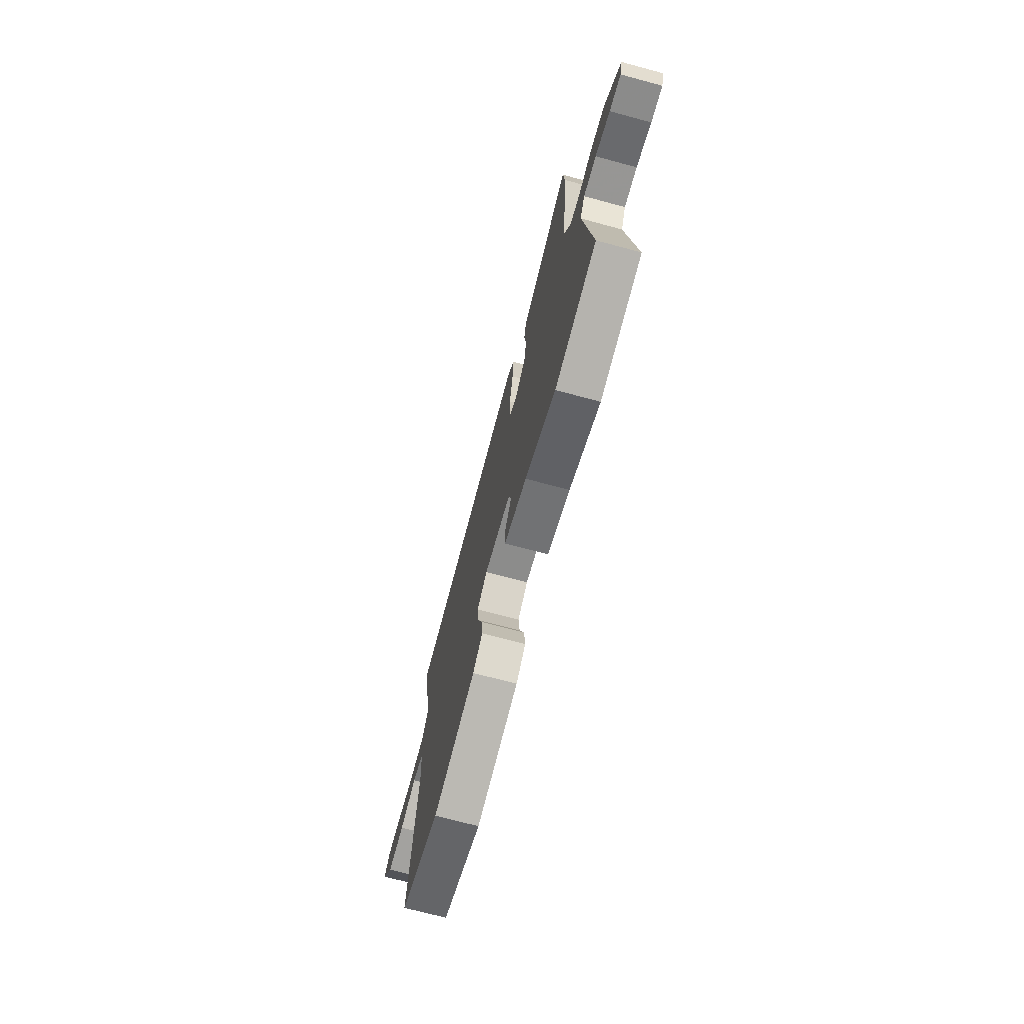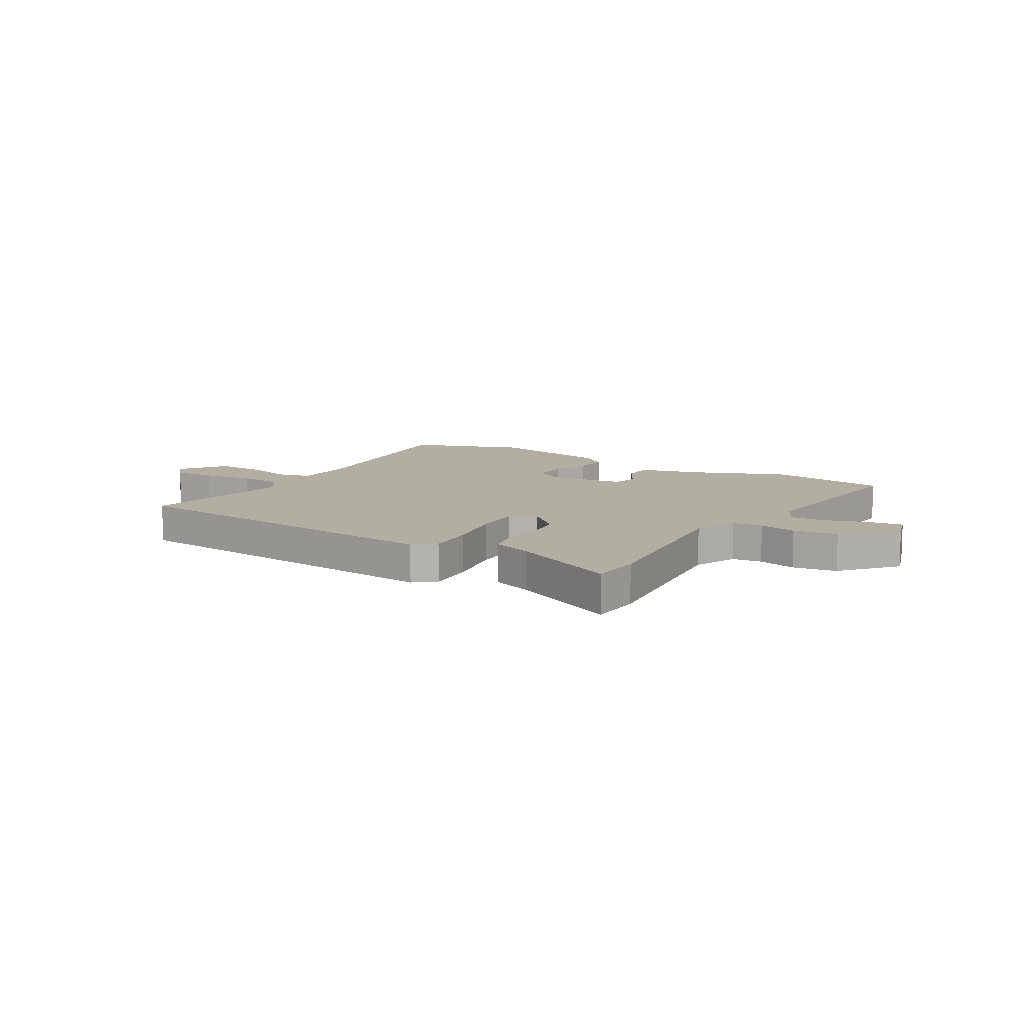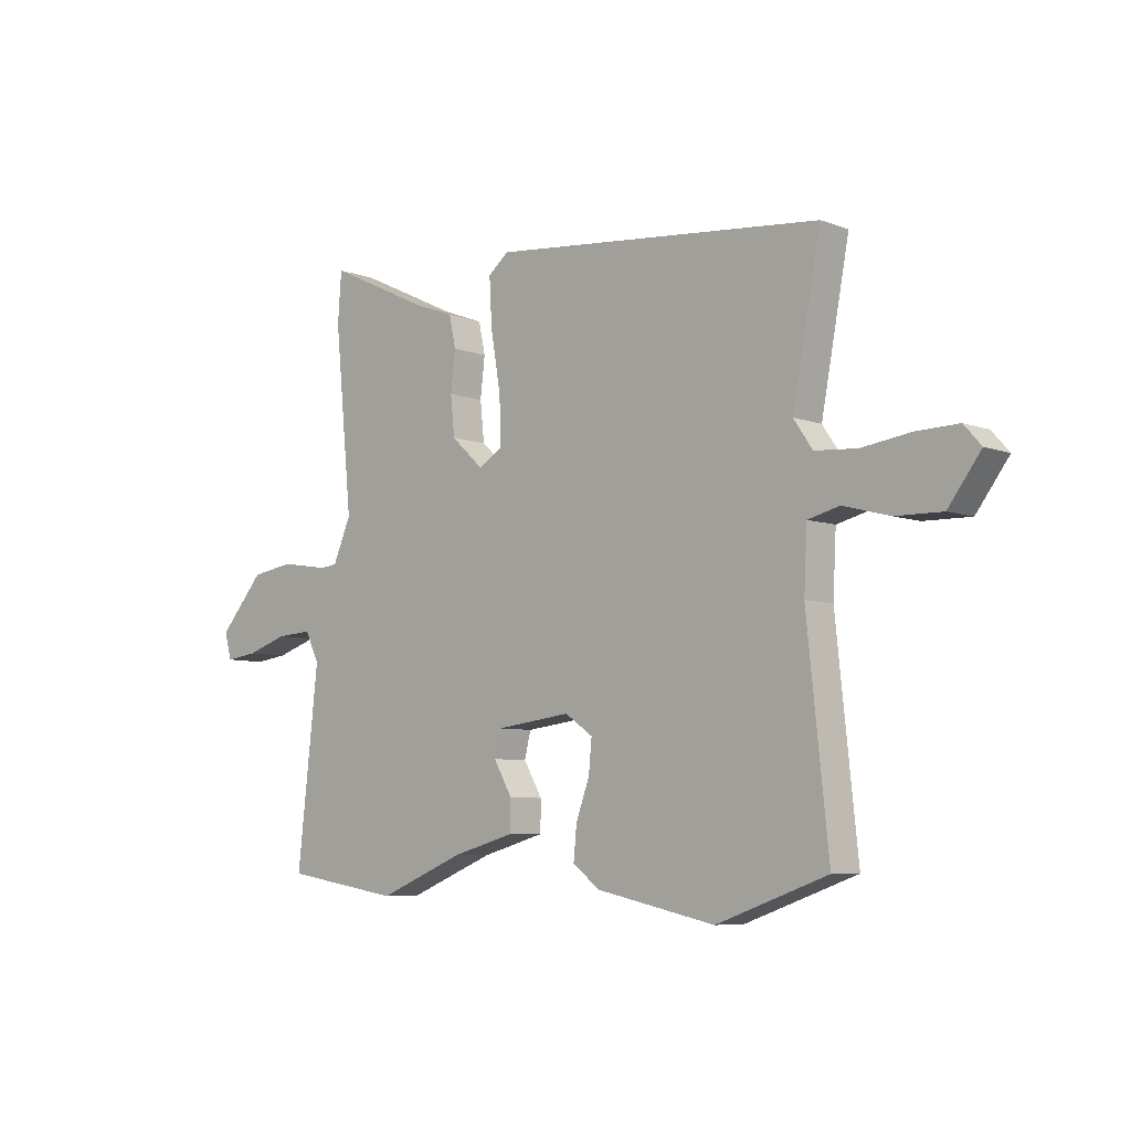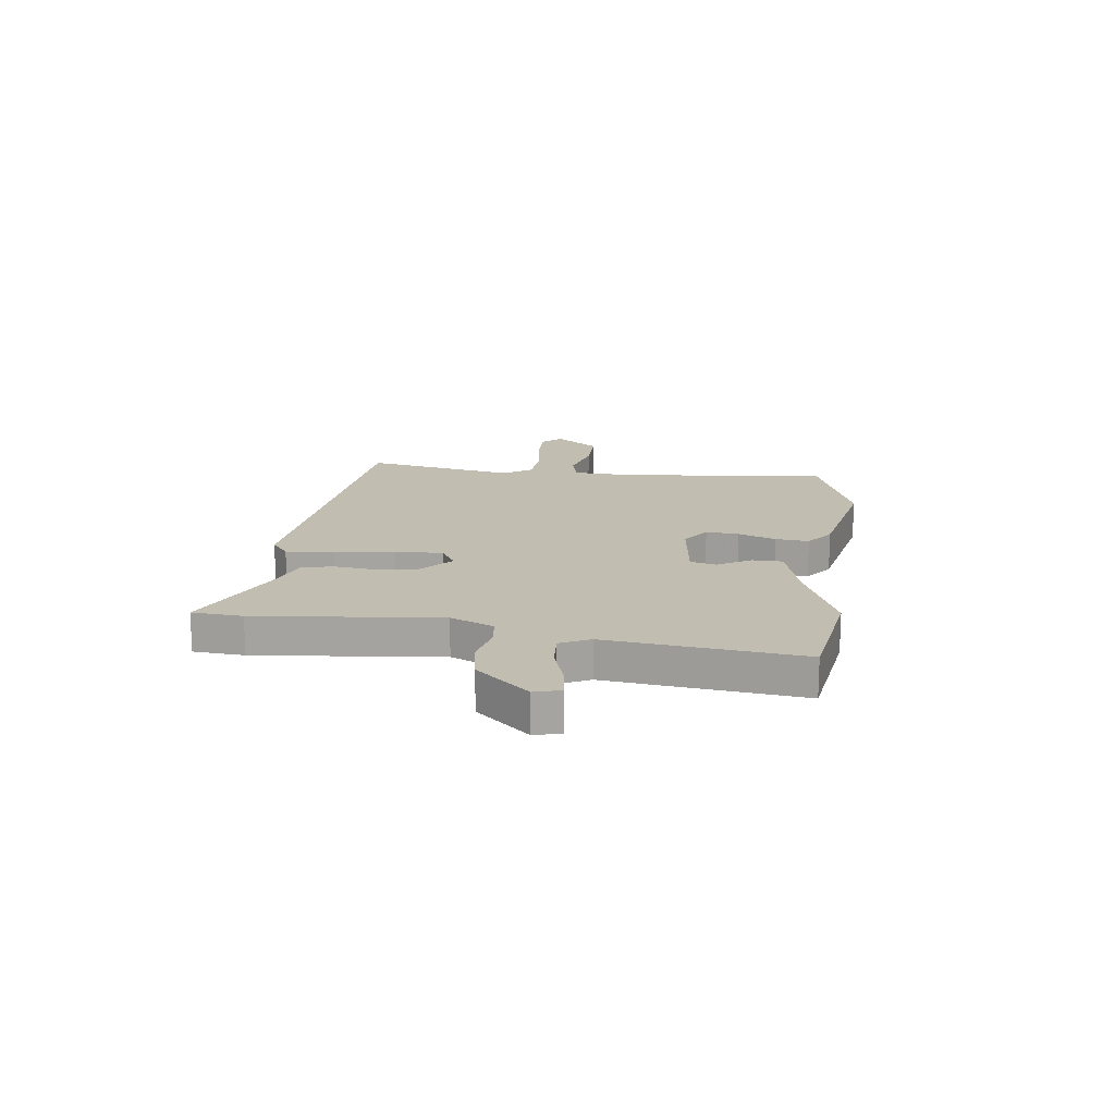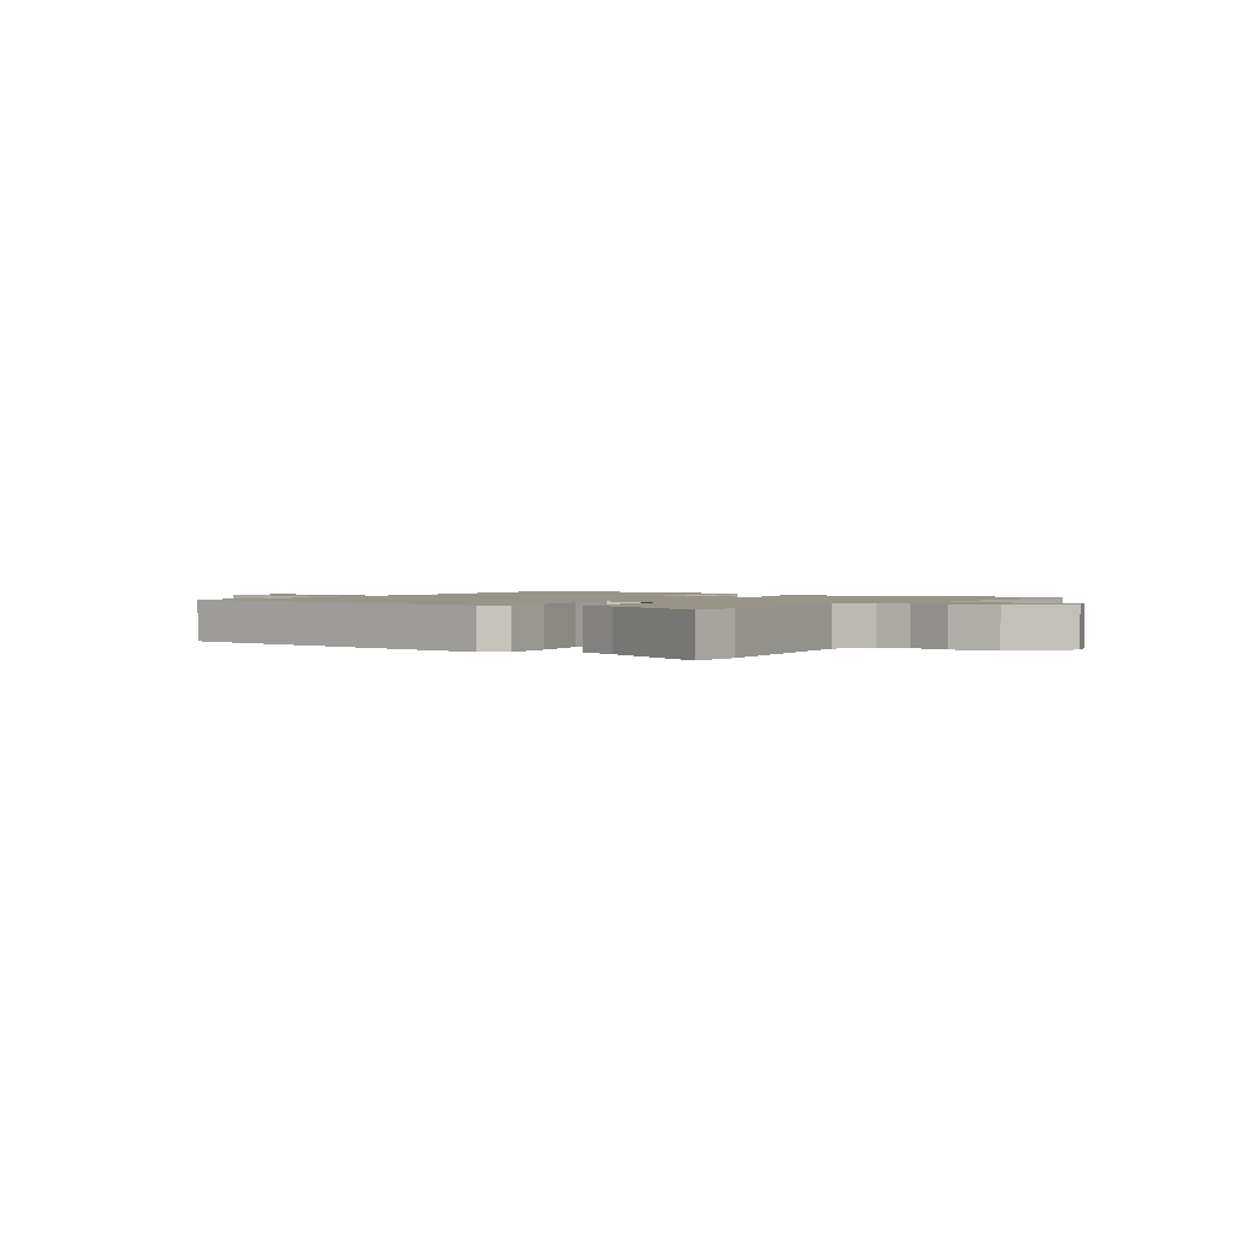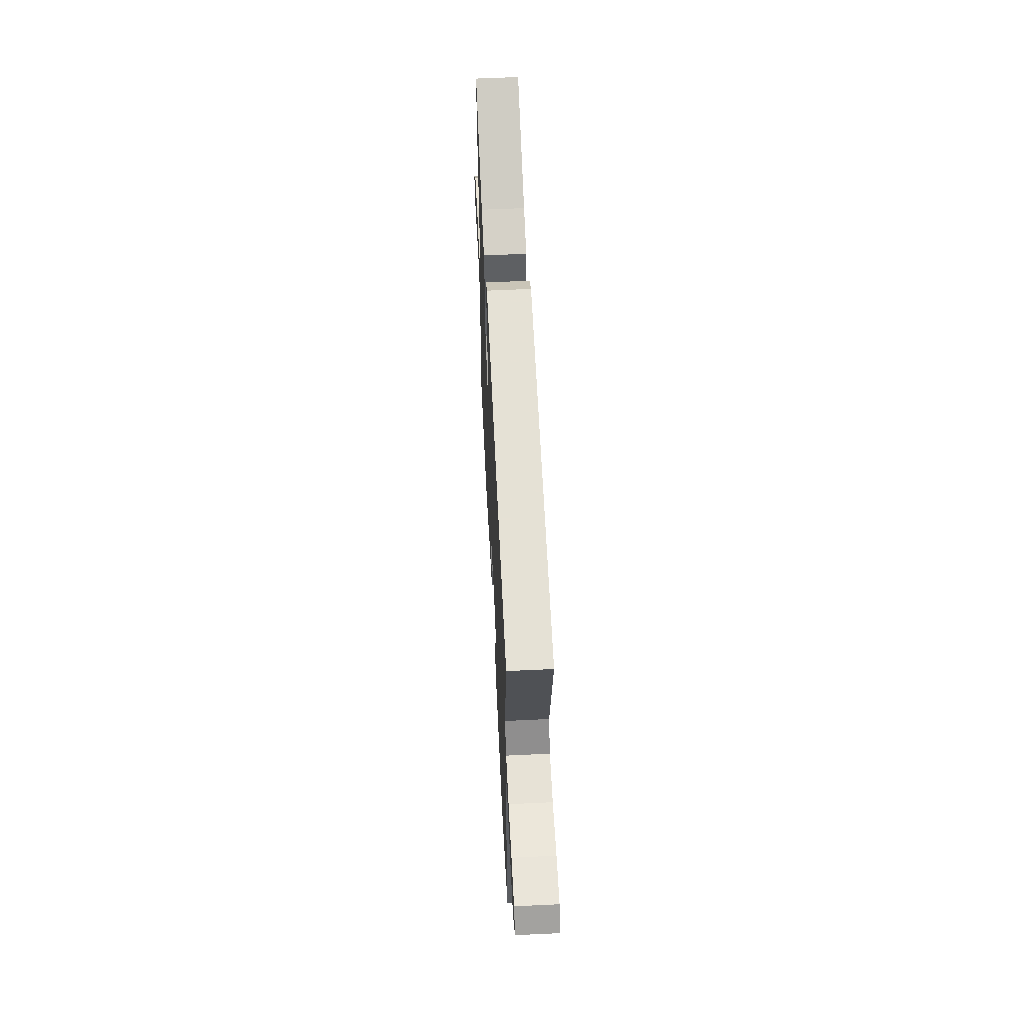
<metadata>
{"format":"obj","ext":"obj","renderer":"f3d","projection":"perspective","resolution":1024,"background":"white","views":[{"elev":-71.1,"azim":74.9,"up":"+Z"},{"elev":10.7,"azim":30.8,"up":"+Y"},{"elev":-6.8,"azim":-137.0,"up":"+Z"},{"elev":16.9,"azim":97.1,"up":"+Y"},{"elev":1.7,"azim":34.2,"up":"+Y"},{"elev":59.4,"azim":-92.8,"up":"+Z"}]}
</metadata>
<code>
v 0.588 0.07 -0.486
v 0.363 0.07 -0.522
v 0.197 0.07 -0.454
v 0.075 0.07 -0.42
v 0.074 0.07 -0.362
v 0.11 0.07 -0.3
v 0.098 0.07 -0.251
v -0.047 0.07 -0.233
v -0.101 0.07 -0.27
v -0.095 0.07 -0.332
v -0.069 0.07 -0.403
v -0.063 0.07 -0.466
v -0.115 0.07 -0.506
v -0.345 0.07 -0.555
v -0.558 0.07 -0.479
v -0.517 0.07 -0.087
v -0.523 0.07 0.029
v -0.584 0.07 0.044
v -0.673 0.07 0.02
v -0.763 0.07 0.018
v -0.825 0.07 0.101
v -0.792 0.07 0.138
v -0.712 0.07 0.136
v -0.617 0.07 0.123
v -0.536 0.07 0.129
v -0.5 0.07 0.182
v -0.554 0.07 0.468
v 0.086 0.07 0.531
v 0.126 0.07 0.499
v 0.121 0.07 0.408
v 0.102 0.07 0.297
v 0.099 0.07 0.207
v 0.146 0.07 0.179
v 0.208 0.07 0.236
v 0.216 0.07 0.311
v 0.207 0.07 0.387
v 0.22 0.07 0.447
v 0.294 0.07 0.474
v 0.495 0.07 0.569
v 0.502 0.07 0.474
v 0.468 0.07 0.129
v 0.503 0.07 0.048
v 0.559 0.07 0.042
v 0.63 0.07 0.059
v 0.712 0.07 0.046
v 0.799 0.07 -0.053
v 0.785 0.07 -0.103
v 0.723 0.07 -0.095
v 0.643 0.07 -0.069
v 0.574 0.07 -0.065
v 0.547 0.07 -0.121
v 0.588 0 -0.486
v 0.363 0 -0.522
v 0.197 0 -0.454
v 0.075 0 -0.42
v 0.074 0 -0.362
v 0.11 0 -0.3
v 0.098 0 -0.251
v -0.047 0 -0.233
v -0.101 0 -0.27
v -0.095 0 -0.332
v -0.069 0 -0.403
v -0.063 0 -0.466
v -0.115 0 -0.506
v -0.345 0 -0.555
v -0.558 0 -0.479
v -0.517 0 -0.087
v -0.523 0 0.029
v -0.584 0 0.044
v -0.673 0 0.02
v -0.763 0 0.018
v -0.825 0 0.101
v -0.792 0 0.138
v -0.712 0 0.136
v -0.617 0 0.123
v -0.536 0 0.129
v -0.5 0 0.182
v -0.554 0 0.468
v 0.086 0 0.531
v 0.126 0 0.499
v 0.121 0 0.408
v 0.102 0 0.297
v 0.099 0 0.207
v 0.146 0 0.179
v 0.208 0 0.236
v 0.216 0 0.311
v 0.207 0 0.387
v 0.22 0 0.447
v 0.294 0 0.474
v 0.495 0 0.569
v 0.502 0 0.474
v 0.468 0 0.129
v 0.503 0 0.048
v 0.559 0 0.042
v 0.63 0 0.059
v 0.712 0 0.046
v 0.799 0 -0.053
v 0.785 0 -0.103
v 0.723 0 -0.095
v 0.643 0 -0.069
v 0.574 0 -0.065
v 0.547 0 -0.121
f 46 47 48 49
f 46 49 50
f 43 44 45 46
f 42 43 46 50
f 38 39 40 41
f 38 41 42
f 35 36 37 38
f 34 35 38 42
f 33 34 42 50
f 28 29 30 31
f 26 27 28 31
f 25 26 31 32
f 21 22 23 24
f 21 24 25
f 18 19 20 21
f 18 21 25
f 17 18 25 32
f 13 14 15 16
f 10 11 12 13
f 9 10 13 16
f 8 9 16 17
f 3 4 5 6
f 3 6 7
f 51 1 2 3
f 33 50 51 3
f 7 8 17 32
f 3 7 32 33
f 100 99 98 97
f 101 100 97
f 97 96 95 94
f 101 97 94 93
f 92 91 90 89
f 93 92 89
f 89 88 87 86
f 93 89 86 85
f 101 93 85 84
f 82 81 80 79
f 82 79 78 77
f 83 82 77 76
f 75 74 73 72
f 76 75 72
f 72 71 70 69
f 76 72 69
f 83 76 69 68
f 67 66 65 64
f 64 63 62 61
f 67 64 61 60
f 68 67 60 59
f 57 56 55 54
f 58 57 54
f 54 53 52 102
f 54 102 101 84
f 83 68 59 58
f 84 83 58 54
f 1 52 53 2
f 2 53 54 3
f 3 54 55 4
f 4 55 56 5
f 5 56 57 6
f 6 57 58 7
f 7 58 59 8
f 8 59 60 9
f 9 60 61 10
f 10 61 62 11
f 11 62 63 12
f 12 63 64 13
f 13 64 65 14
f 14 65 66 15
f 15 66 67 16
f 16 67 68 17
f 17 68 69 18
f 18 69 70 19
f 19 70 71 20
f 20 71 72 21
f 21 72 73 22
f 22 73 74 23
f 23 74 75 24
f 24 75 76 25
f 25 76 77 26
f 26 77 78 27
f 27 78 79 28
f 28 79 80 29
f 29 80 81 30
f 30 81 82 31
f 31 82 83 32
f 32 83 84 33
f 33 84 85 34
f 34 85 86 35
f 35 86 87 36
f 36 87 88 37
f 37 88 89 38
f 38 89 90 39
f 39 90 91 40
f 40 91 92 41
f 41 92 93 42
f 42 93 94 43
f 43 94 95 44
f 44 95 96 45
f 45 96 97 46
f 46 97 98 47
f 47 98 99 48
f 48 99 100 49
f 49 100 101 50
f 50 101 102 51
f 51 102 52 1

</code>
